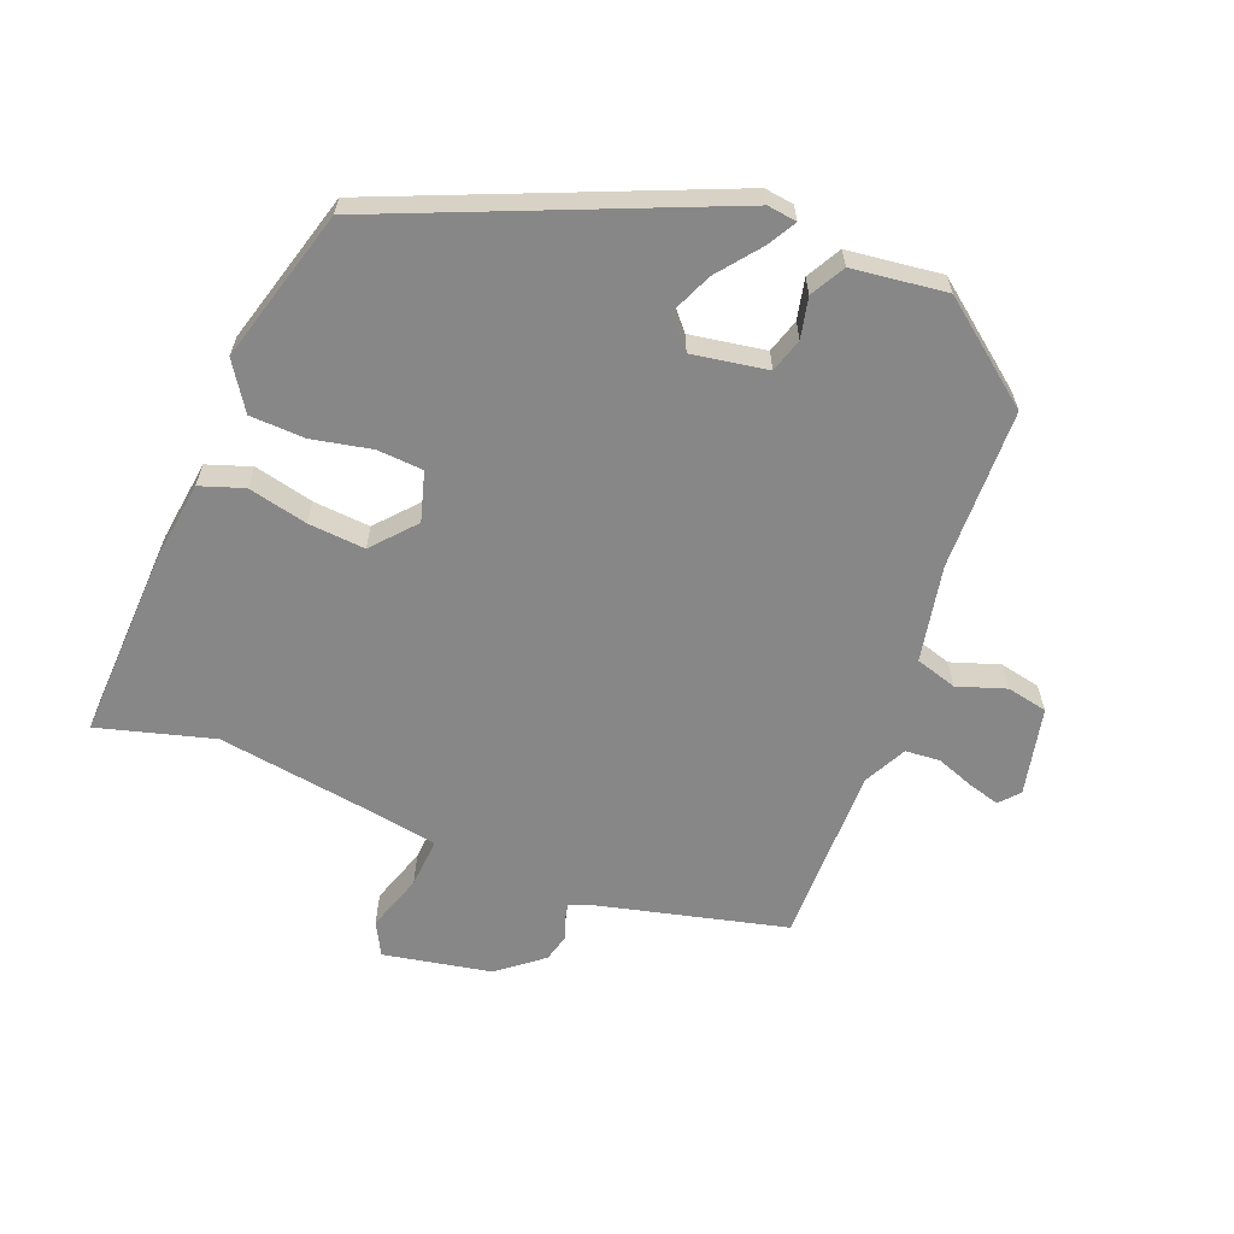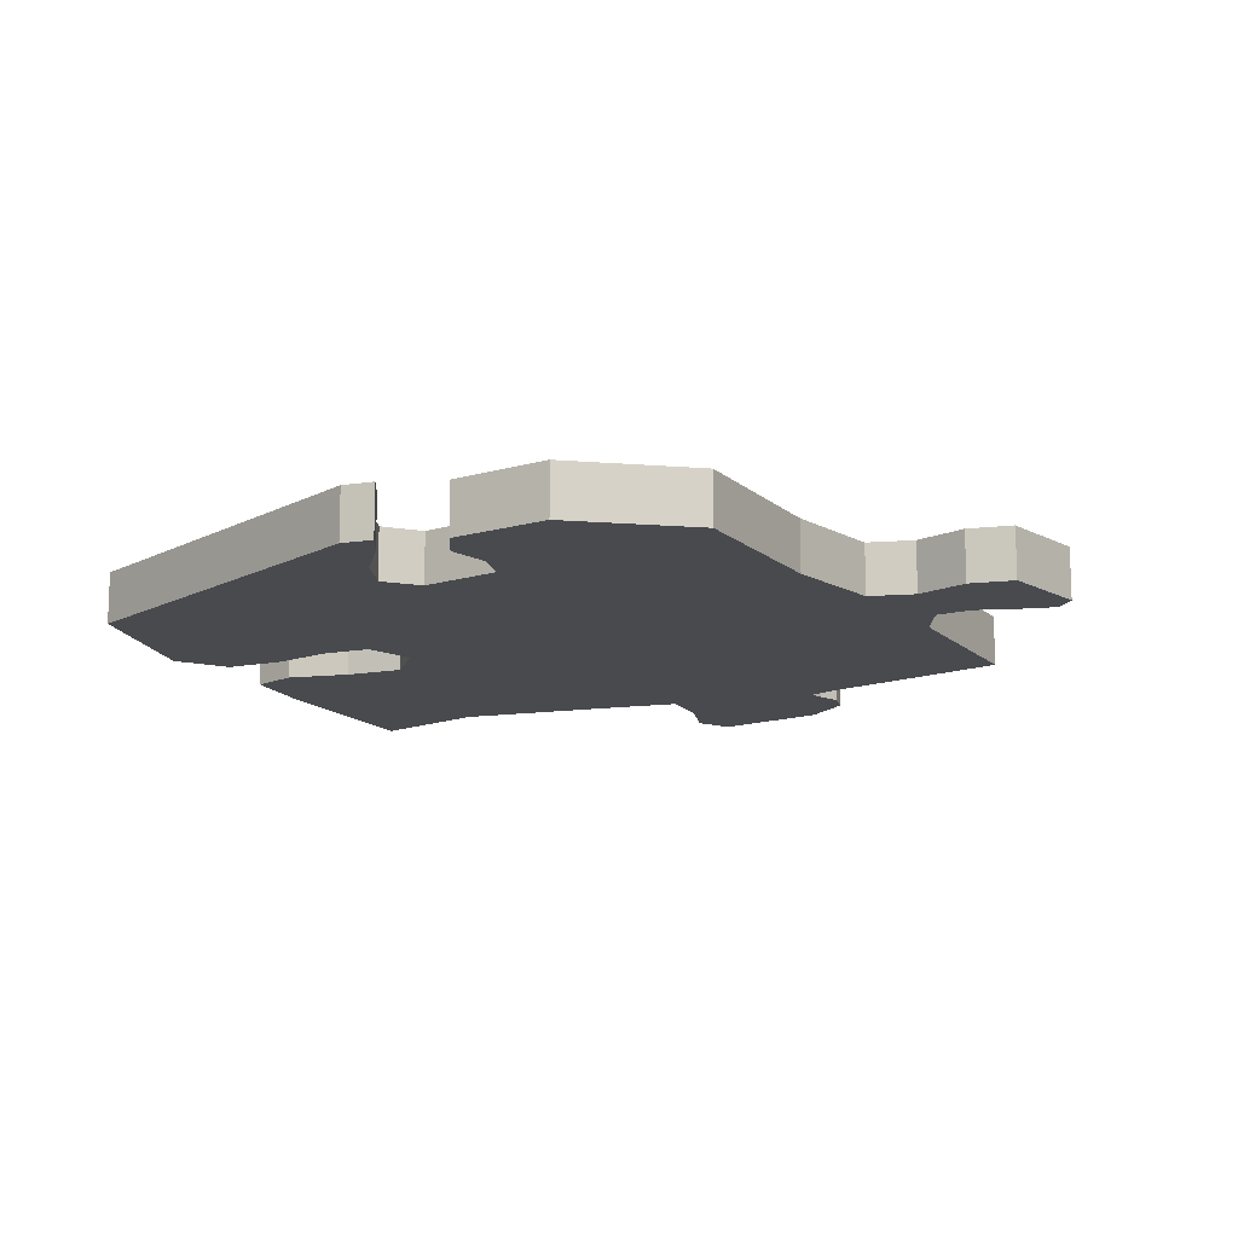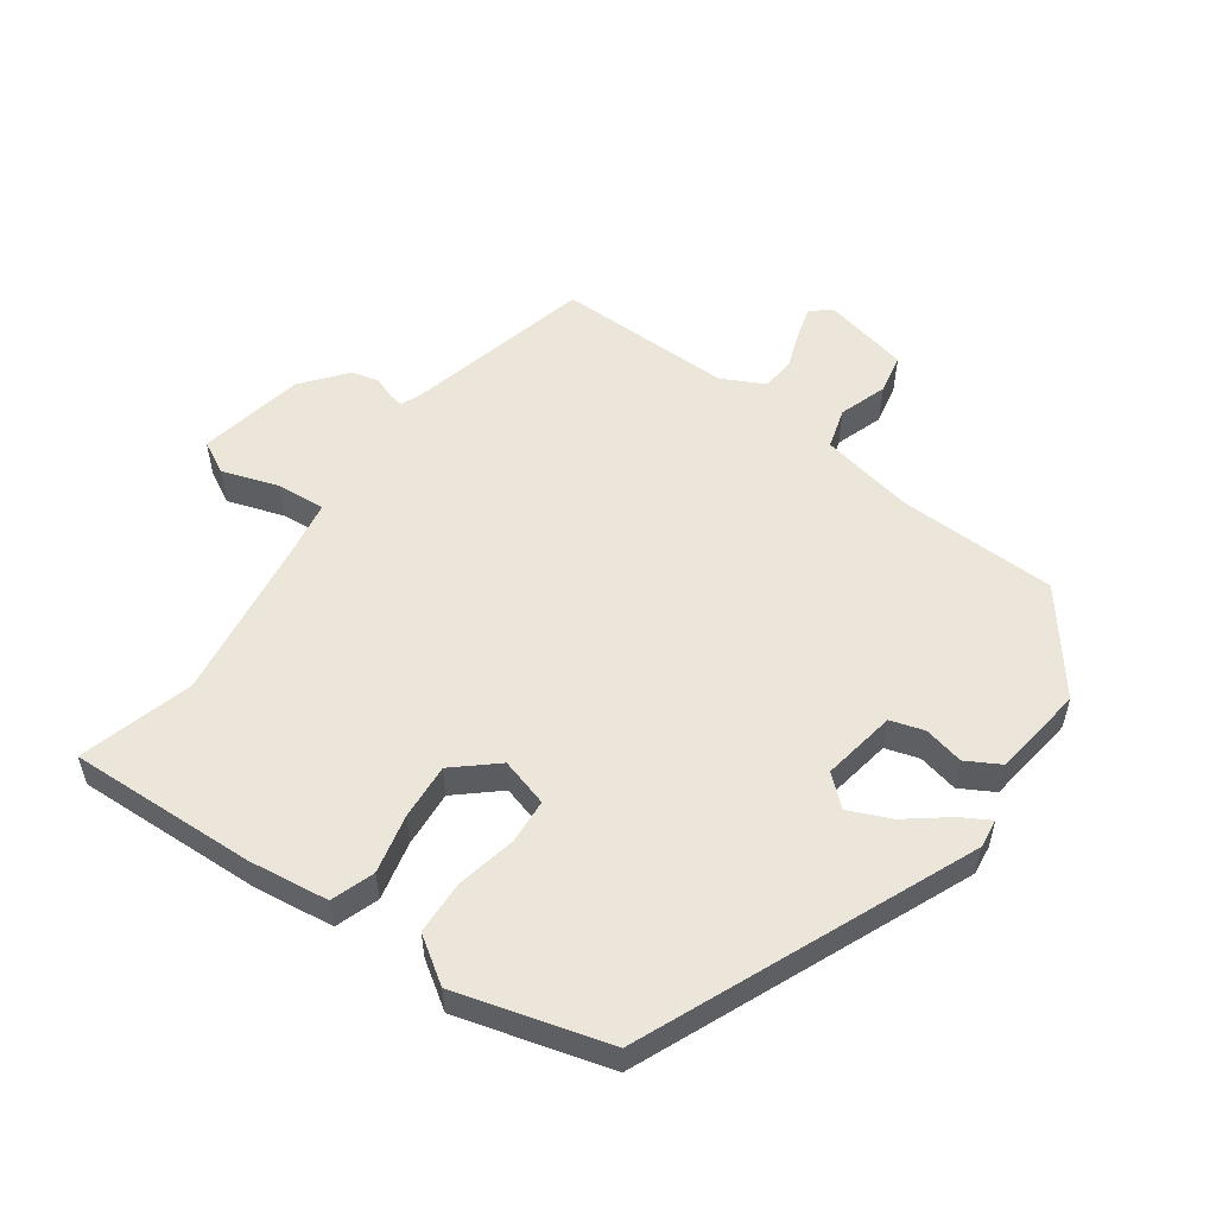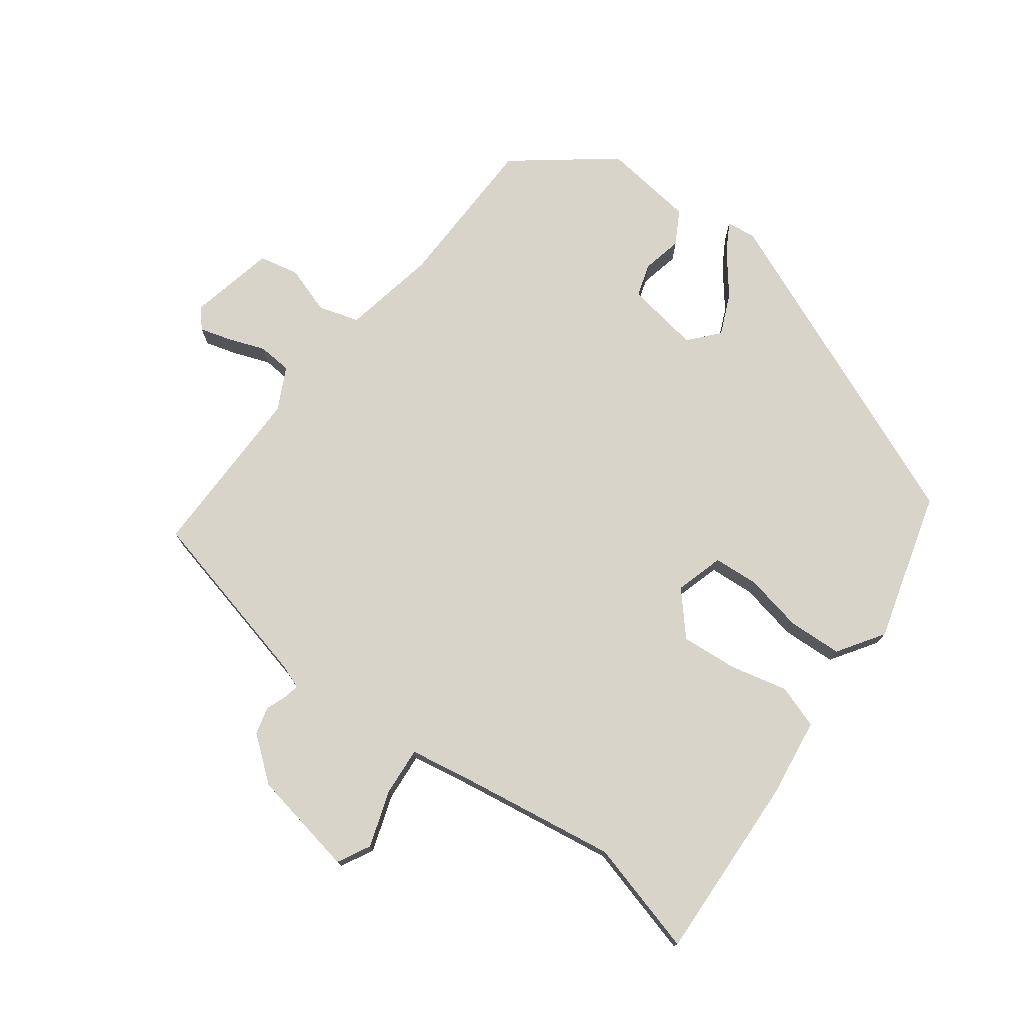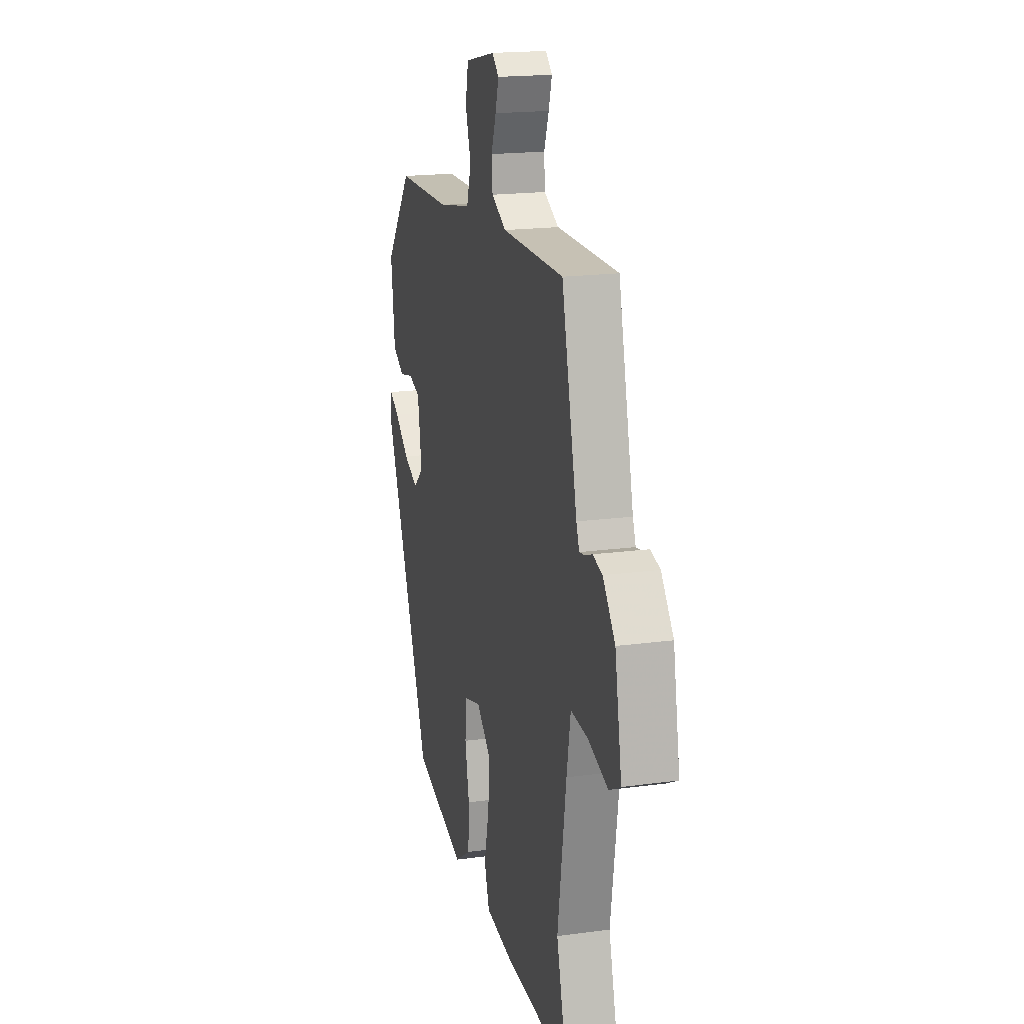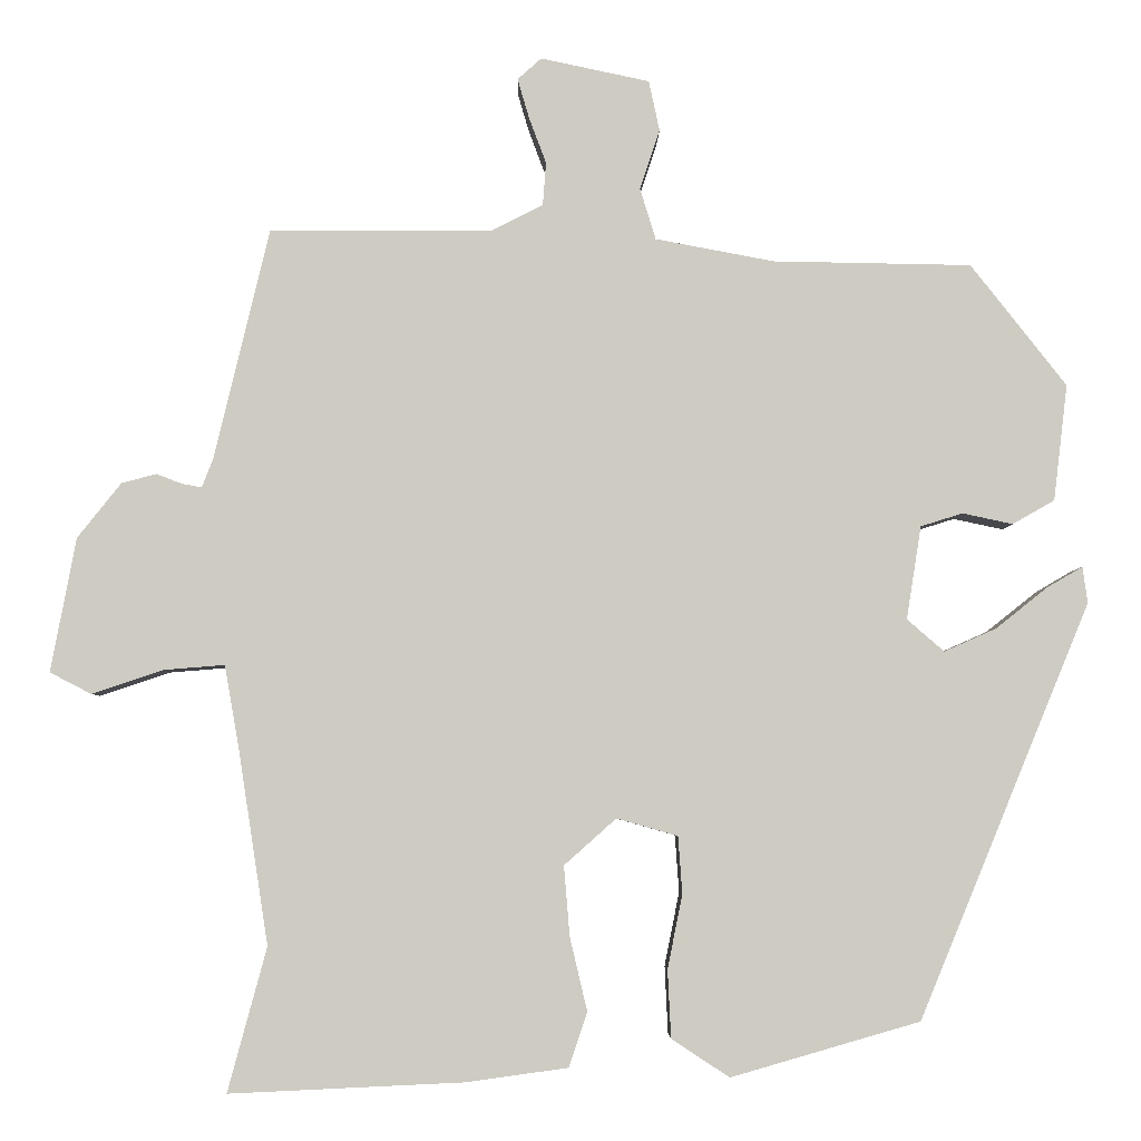
<metadata>
{"format":"obj","ext":"obj","renderer":"f3d","projection":"perspective","resolution":1024,"background":"white","views":[{"elev":-62.5,"azim":-111.2,"up":"+Y"},{"elev":-13.1,"azim":-62.7,"up":"+Y"},{"elev":54.5,"azim":-143.9,"up":"+Y"},{"elev":75.2,"azim":126.8,"up":"+Y"},{"elev":18.5,"azim":75.3,"up":"+Z"},{"elev":-4.6,"azim":179.0,"up":"+Z"}]}
</metadata>
<code>
v -0.318 0.07 -0.454
v -0.526 0.07 0.048
v -0.52 0.07 0.092
v -0.477 0.07 0.067
v -0.414 0.07 0.017
v -0.351 0.07 -0.011
v -0.306 0.07 0.028
v -0.324 0.07 0.141
v -0.375 0.07 0.157
v -0.436 0.07 0.144
v -0.487 0.07 0.173
v -0.504 0.07 0.314
v -0.388 0.07 0.462
v -0.147 0.07 0.466
v -0.003 0.07 0.493
v 0.016 0.07 0.555
v -0.008 0.07 0.628
v 0.005 0.07 0.689
v 0.137 0.07 0.717
v 0.166 0.07 0.691
v 0.152 0.07 0.643
v 0.131 0.07 0.587
v 0.135 0.07 0.535
v 0.199 0.07 0.502
v 0.467 0.07 0.502
v 0.534 0.07 0.221
v 0.547 0.07 0.187
v 0.57 0.07 0.191
v 0.602 0.07 0.203
v 0.644 0.07 0.192
v 0.697 0.07 0.125
v 0.727 0.07 -0.037
v 0.677 0.07 -0.063
v 0.591 0.07 -0.034
v 0.517 0.07 -0.028
v 0.5 0.07 -0.125
v 0.463 0.07 -0.364
v 0.51 0.07 -0.538
v 0.225 0.07 -0.525
v 0.103 0.07 -0.508
v 0.081 0.07 -0.442
v 0.102 0.07 -0.353
v 0.109 0.07 -0.268
v 0.046 0.07 -0.212
v -0.028 0.07 -0.233
v -0.033 0.07 -0.302
v -0.015 0.07 -0.392
v -0.019 0.07 -0.474
v -0.089 0.07 -0.52
v -0.318 0 -0.454
v -0.526 0 0.048
v -0.52 0 0.092
v -0.477 0 0.067
v -0.414 0 0.017
v -0.351 0 -0.011
v -0.306 0 0.028
v -0.324 0 0.141
v -0.375 0 0.157
v -0.436 0 0.144
v -0.487 0 0.173
v -0.504 0 0.314
v -0.388 0 0.462
v -0.147 0 0.466
v -0.003 0 0.493
v 0.016 0 0.555
v -0.008 0 0.628
v 0.005 0 0.689
v 0.137 0 0.717
v 0.166 0 0.691
v 0.152 0 0.643
v 0.131 0 0.587
v 0.135 0 0.535
v 0.199 0 0.502
v 0.467 0 0.502
v 0.534 0 0.221
v 0.547 0 0.187
v 0.57 0 0.191
v 0.602 0 0.203
v 0.644 0 0.192
v 0.697 0 0.125
v 0.727 0 -0.037
v 0.677 0 -0.063
v 0.591 0 -0.034
v 0.517 0 -0.028
v 0.5 0 -0.125
v 0.463 0 -0.364
v 0.51 0 -0.538
v 0.225 0 -0.525
v 0.103 0 -0.508
v 0.081 0 -0.442
v 0.102 0 -0.353
v 0.109 0 -0.268
v 0.046 0 -0.212
v -0.028 0 -0.233
v -0.033 0 -0.302
v -0.015 0 -0.392
v -0.019 0 -0.474
v -0.089 0 -0.52
f 46 47 48 49
f 45 46 49 1
f 39 40 41 42
f 37 38 39 42
f 36 37 42 43
f 35 36 43 44
f 31 32 33 34
f 31 34 35
f 28 29 30 31
f 27 28 31 35
f 26 27 35 44
f 24 25 26 44
f 19 20 21 22
f 17 18 19 22
f 16 17 22 23
f 15 16 23 24
f 11 12 13 14
f 9 10 11 14
f 8 9 14 15
f 7 8 15 24
f 2 3 4 5
f 45 1 2 5
f 45 5 6
f 7 24 44 45
f 6 7 45
f 98 97 96 95
f 50 98 95 94
f 91 90 89 88
f 91 88 87 86
f 92 91 86 85
f 93 92 85 84
f 83 82 81 80
f 84 83 80
f 80 79 78 77
f 84 80 77 76
f 93 84 76 75
f 93 75 74 73
f 71 70 69 68
f 71 68 67 66
f 72 71 66 65
f 73 72 65 64
f 63 62 61 60
f 63 60 59 58
f 64 63 58 57
f 73 64 57 56
f 54 53 52 51
f 54 51 50 94
f 55 54 94
f 94 93 73 56
f 94 56 55
f 1 50 51 2
f 2 51 52 3
f 3 52 53 4
f 4 53 54 5
f 5 54 55 6
f 6 55 56 7
f 7 56 57 8
f 8 57 58 9
f 9 58 59 10
f 10 59 60 11
f 11 60 61 12
f 12 61 62 13
f 13 62 63 14
f 14 63 64 15
f 15 64 65 16
f 16 65 66 17
f 17 66 67 18
f 18 67 68 19
f 19 68 69 20
f 20 69 70 21
f 21 70 71 22
f 22 71 72 23
f 23 72 73 24
f 24 73 74 25
f 25 74 75 26
f 26 75 76 27
f 27 76 77 28
f 28 77 78 29
f 29 78 79 30
f 30 79 80 31
f 31 80 81 32
f 32 81 82 33
f 33 82 83 34
f 34 83 84 35
f 35 84 85 36
f 36 85 86 37
f 37 86 87 38
f 38 87 88 39
f 39 88 89 40
f 40 89 90 41
f 41 90 91 42
f 42 91 92 43
f 43 92 93 44
f 44 93 94 45
f 45 94 95 46
f 46 95 96 47
f 47 96 97 48
f 48 97 98 49
f 49 98 50 1

</code>
